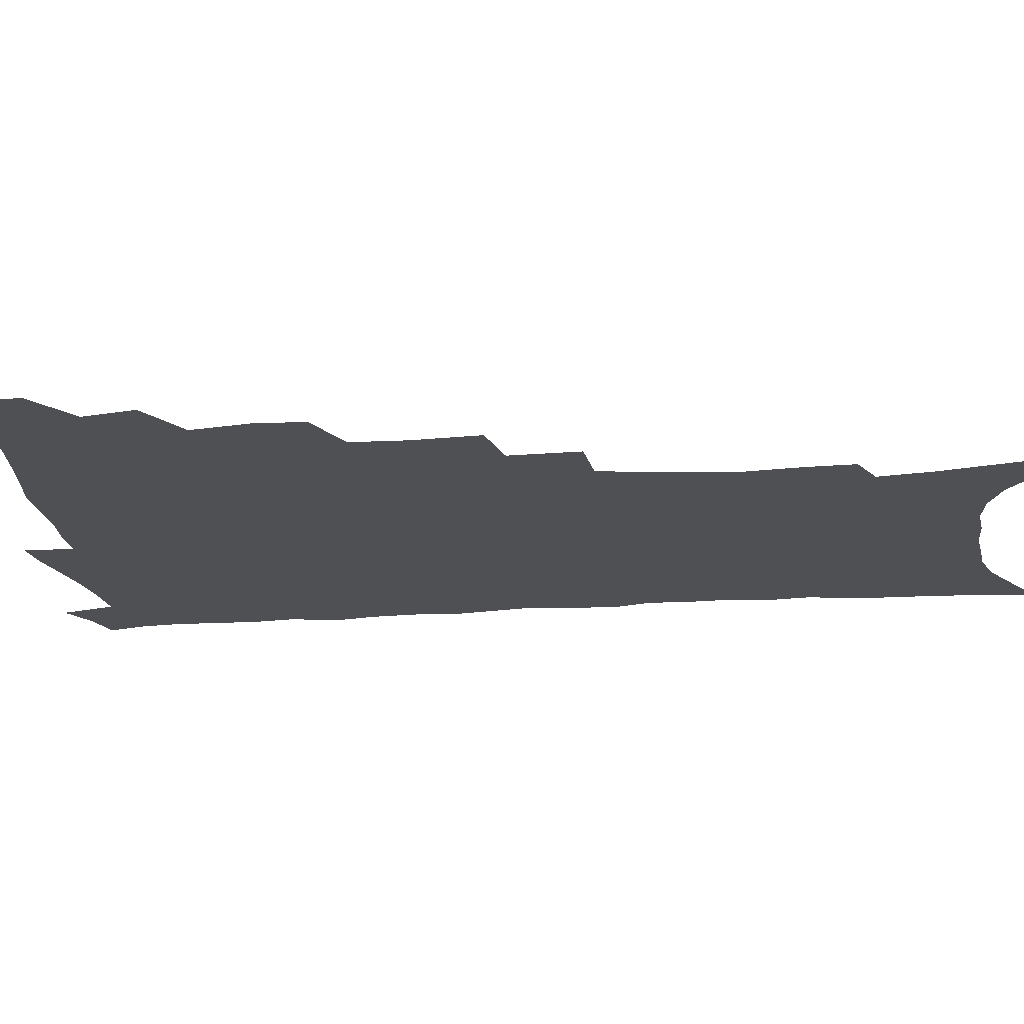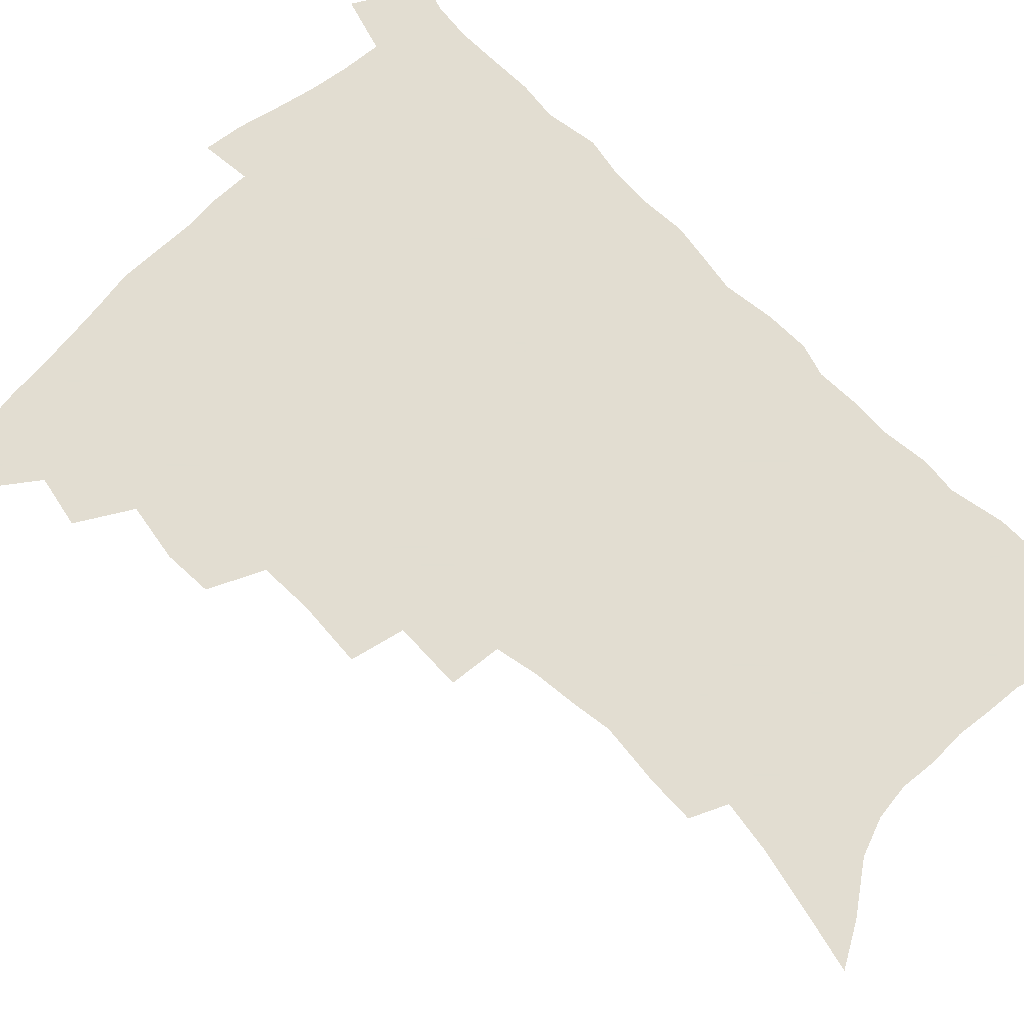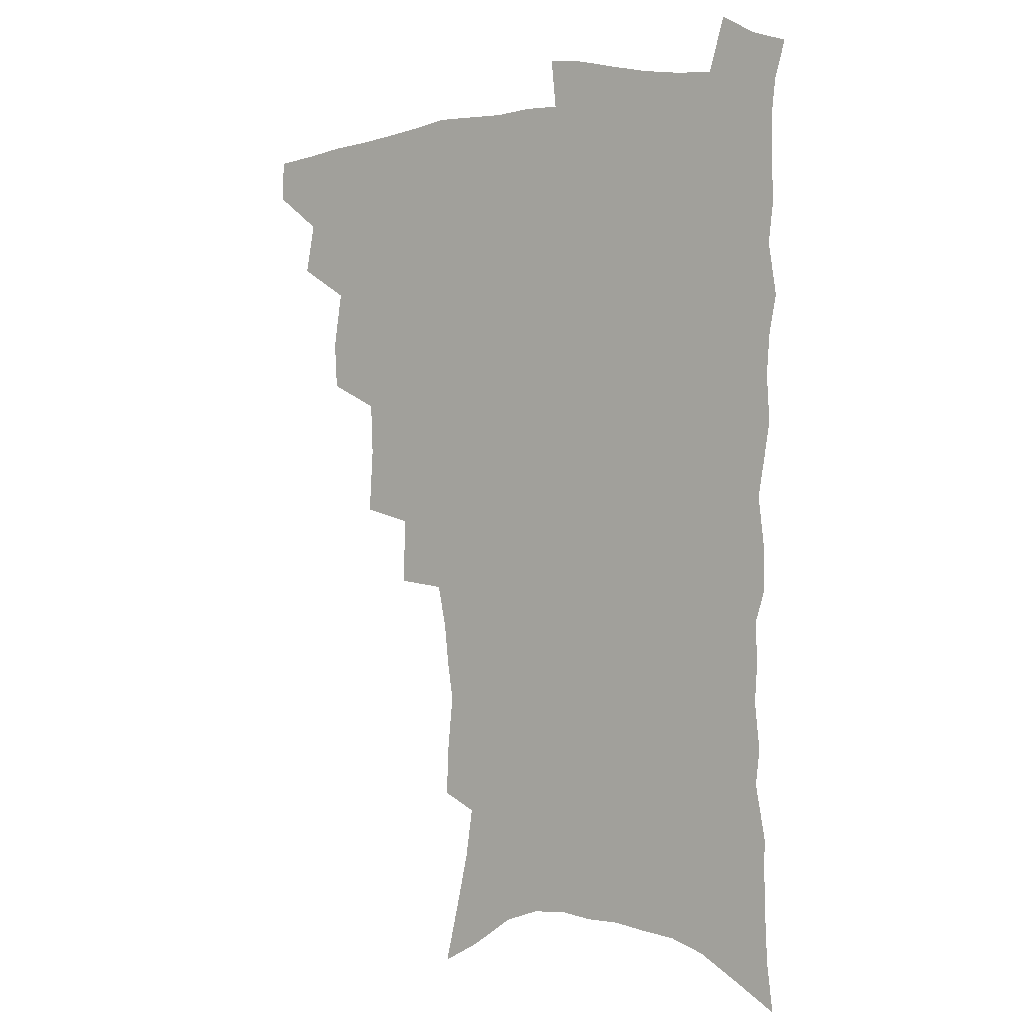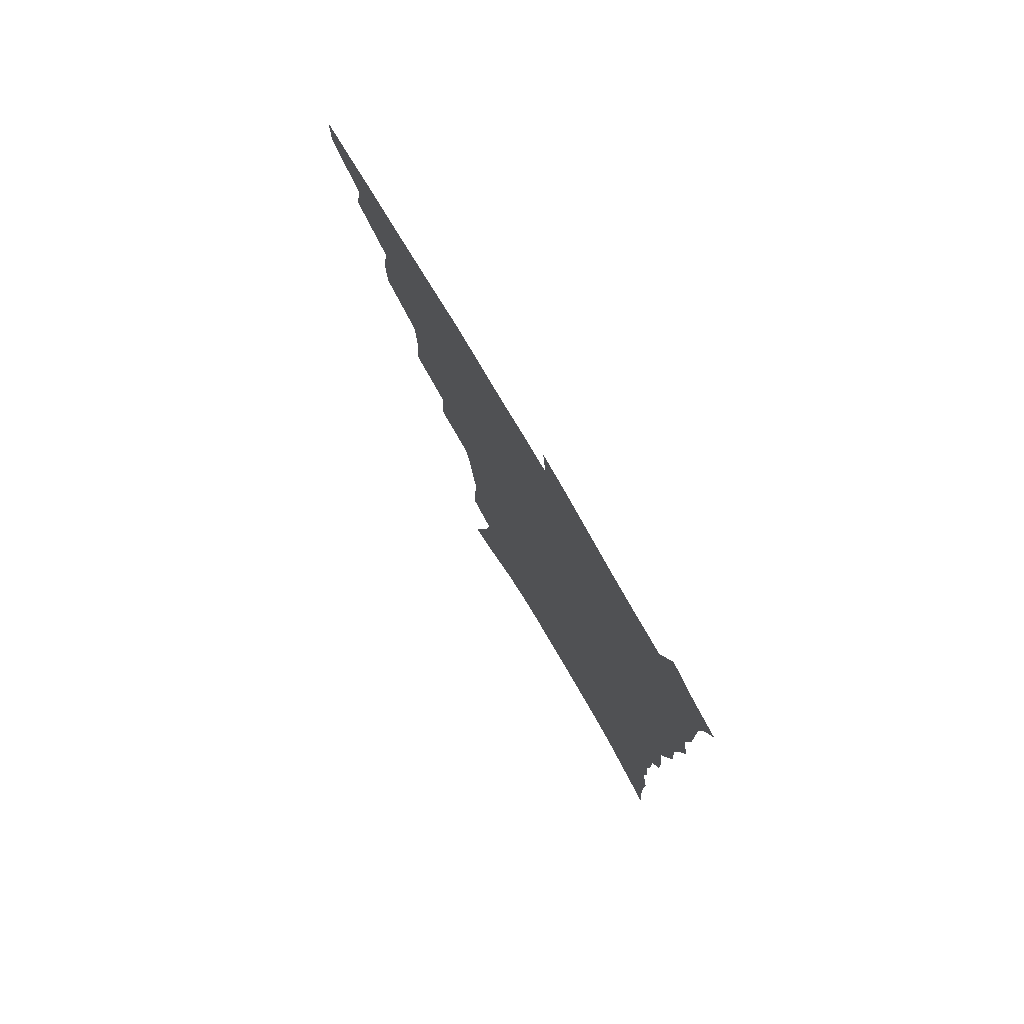
<metadata>
{"format":"obj","ext":"obj","renderer":"f3d","projection":"perspective","resolution":1024,"background":"white","views":[{"elev":-18.8,"azim":-82.8,"up":"+Z"},{"elev":68.6,"azim":-44.2,"up":"+Z"},{"elev":2.1,"azim":36.9,"up":"+Y"},{"elev":78.7,"azim":59.4,"up":"+Y"}]}
</metadata>
<code>
v 466.7 487.6 0
v 467 503.4 0
v 480.9 455.3 0
v 484.7 474.4 0
v 484.3 490.1 0
v 483.3 505.3 0
v 498.1 404.4 0
v 497.2 422.2 0
v 500.6 443.7 0
v 501.5 461.1 0
v 502 477 0
v 500.1 492.1 0
v 498.1 507.5 0
v 516.9 350.7 0
v 518.6 375.5 0
v 517.8 395.3 0
v 519.5 416.3 0
v 518.7 432.7 0
v 519.3 449.7 0
v 520 465.5 0
v 517.7 479.3 0
v 516 493.6 0
v 513.6 508.8 0
v 536 320.6 0
v 536.8 346.2 0
v 535.8 366.5 0
v 535.5 386.2 0
v 535 403.9 0
v 533.7 418.9 0
v 532.9 434.3 0
v 533.9 451.5 0
v 533.7 466.7 0
v 532.3 480.9 0
v 530.5 495.4 0
v 528.4 510.6 0
v 559.6 231.6 0
v 560.1 248.9 0
v 562.5 272 0
v 560.4 286 0
v 558.5 303 0
v 555.2 318.7 0
v 553.1 337.6 0
v 551.7 356.2 0
v 550.5 373.8 0
v 550.3 392.3 0
v 549.1 407.2 0
v 548.5 422.8 0
v 549.2 439.5 0
v 548.4 453.7 0
v 548.4 468.3 0
v 546.5 482.7 0
v 545 497.1 0
v 542.9 512.6 0
v 559.6 160.5 0
v 564.8 182.6 0
v 570 205.9 0
v 572.9 225.5 0
v 573.5 243.1 0
v 573.7 260.9 0
v 573.4 278.3 0
v 572.6 296.7 0
v 570.2 311.4 0
v 568.6 329 0
v 566.2 344.2 0
v 565.6 363.2 0
v 564.9 380.5 0
v 563.1 394.3 0
v 563.7 411.7 0
v 563.7 427.5 0
v 563.2 441.7 0
v 563.3 456.4 0
v 562 469.9 0
v 561.7 483.6 0
v 559.8 498 0
v 557.3 514.9 0
v 574.8 169.3 0
v 578.2 189 0
v 585.4 217.5 0
v 586.4 235.7 0
v 586.6 253.2 0
v 585.1 266.9 0
v 584.8 284.7 0
v 584.4 304.8 0
v 583.1 320.5 0
v 581.2 335.1 0
v 580 352.2 0
v 578.5 367.1 0
v 578.5 385.3 0
v 578.1 400.3 0
v 576.9 413.7 0
v 577.4 430.1 0
v 577.2 444 0
v 576.7 457.5 0
v 576 470.8 0
v 575.7 484.3 0
v 574.1 499 0
v 572.4 514.7 0
v 592 181.9 0
v 596.5 206 0
v 597.5 222.9 0
v 597.9 240.4 0
v 597.9 258.4 0
v 597.2 274.5 0
v 596.6 291.1 0
v 595.3 306 0
v 594.8 326.5 0
v 593.2 338.4 0
v 592.4 355.9 0
v 591.4 371.1 0
v 590.9 386 0
v 590.9 402.7 0
v 590.3 416.3 0
v 590.2 430.5 0
v 590.3 444.8 0
v 590 458.1 0
v 589.8 471.5 0
v 589.4 485.2 0
v 588.3 499.6 0
v 587.4 514.3 0
v 605.8 187.2 0
v 608.5 208.8 0
v 609.6 228.1 0
v 609.5 244.8 0
v 608.8 259.6 0
v 607.9 274.1 0
v 607.8 294.3 0
v 607.2 311.9 0
v 606.1 326.3 0
v 605.1 341.9 0
v 604.6 359.1 0
v 604 374.1 0
v 603.5 388.3 0
v 603.3 403.7 0
v 603.5 418.5 0
v 603.4 432 0
v 603.5 445.6 0
v 603.5 458.6 0
v 603.6 471.9 0
v 603.7 485.2 0
v 603.2 499 0
v 601.6 515.5 0
v 619.2 188.9 0
v 620.7 211.5 0
v 620.9 229.3 0
v 620.8 246.3 0
v 620.5 264.9 0
v 619.8 281.8 0
v 619 294.1 0
v 618.2 315.1 0
v 617.6 328.2 0
v 616.9 345 0
v 616.4 359.7 0
v 616.1 374.1 0
v 615.9 390.4 0
v 615.8 405 0
v 615.9 419.1 0
v 616.1 432.5 0
v 616.1 445.4 0
v 616.6 458.7 0
v 617.4 472.3 0
v 617.5 485 0
v 617.1 498.8 0
v 615.9 515.2 0
v 614 533.7 0
v 632.6 187.7 0
v 632.6 210.9 0
v 632.4 233.2 0
v 632.2 247.9 0
v 631.6 266 0
v 631.1 280.4 0
v 630.3 297.8 0
v 629.7 313.5 0
v 629.1 329.4 0
v 628.4 346.1 0
v 628.3 359.1 0
v 628.1 375.1 0
v 628 390 0
v 628 404.5 0
v 628.1 418.6 0
v 628.7 433.9 0
v 629.1 445.9 0
v 629.6 458.6 0
v 630.2 471.9 0
v 630.6 484.8 0
v 630.8 498.4 0
v 630.2 514.1 0
v 628.6 531.9 0
v 646.1 188.1 0
v 644.8 212.1 0
v 644.7 228.3 0
v 643.9 246 0
v 642.8 265.2 0
v 642.2 280.9 0
v 641.4 298.3 0
v 640.8 314.4 0
v 640.9 327.6 0
v 640.2 344.2 0
v 640 359.8 0
v 640.1 374 0
v 640.1 388.9 0
v 640.3 403.4 0
v 640.2 419.1 0
v 641 432.1 0
v 641.6 444.9 0
v 642.3 458 0
v 643 471.6 0
v 643.7 484.3 0
v 644.4 497.5 0
v 645.8 510.3 0
v 644 528.3 0
v 659.5 186.6 0
v 657.6 208.3 0
v 656.1 228.8 0
v 655.7 243.6 0
v 654 264 0
v 654.1 277.9 0
v 652.5 297.6 0
v 652.2 312.5 0
v 652.3 326.6 0
v 651.9 342.6 0
v 651.7 358.1 0
v 652.6 371.2 0
v 652.5 386.6 0
v 653.3 399.9 0
v 652.7 416.7 0
v 653.4 430.2 0
v 654.6 442.8 0
v 655.1 457.1 0
v 655.7 470.6 0
v 656.8 483.4 0
v 657.9 496.5 0
v 658.8 509.8 0
v 659.1 525.1 0
v 672.6 185.5 0
v 670.4 205.4 0
v 668.6 224.7 0
v 667.5 241.8 0
v 666.7 258.7 0
v 665.6 276 0
v 664.3 293.8 0
v 663.7 309.8 0
v 664.4 323.2 0
v 663.9 339.7 0
v 664.9 353.1 0
v 665 368.2 0
v 664.5 384.6 0
v 665.5 397.9 0
v 664.9 414.7 0
v 666.2 427.8 0
v 667.1 441.5 0
v 668.4 454.7 0
v 668.8 468.8 0
v 669.7 482.6 0
v 671.3 495.5 0
v 672.6 509.1 0
v 674 523 0
v 686 181.5 0
v 684.4 199.2 0
v 682.3 218.3 0
v 680 237.7 0
v 678.7 255 0
v 678.1 271.1 0
v 677 288.3 0
v 677.7 302.1 0
v 676.1 320.5 0
v 677.2 334 0
v 676.9 349.9 0
v 677.9 363.8 0
v 677.4 380.3 0
v 678.6 394.1 0
v 679 409.2 0
v 679.7 423.9 0
v 680.1 438.7 0
v 681.9 451.9 0
v 681.6 467.7 0
v 683.2 480.7 0
v 684.5 494.1 0
v 686.7 507.6 0
v 688.5 521.8 0
v 694.5 542.2 0
v 701.7 172.8 0
v 699.4 191.4 0
v 697.7 209.3 0
v 696.2 226.8 0
v 693 247 0
v 692.5 262.9 0
v 691.3 280 0
v 690.4 296.5 0
v 690.9 311.3 0
v 691.8 325.7 0
v 693.1 339.9 0
v 691.9 357.1 0
v 692.6 372.2 0
v 694.5 385.8 0
v 694.2 402.1 0
v 695.9 416.3 0
v 694.4 433.6 0
v 697.3 446.7 0
v 695.8 464 0
v 696.6 478.2 0
v 698.8 491.5 0
v 700.8 505.5 0
v 702.3 519.4 0
v 707.6 534.8 0
v 717.8 163.5 0
v 715.4 182.1 0
v 714.6 198.2 0
v 714.1 214 0
v 714 229.6 0
v 710.2 249.9 0
v 711.6 263.3 0
v 709.6 281.3 0
v 710.4 295.8 0
v 709.9 312.1 0
v 713.4 324.1 0
v 713.3 340.6 0
v 710.8 359.8 0
v 713.1 373.7 0
v 715.4 388.1 0
v 714.2 405.9 0
v 715.3 421.6 0
v 717.9 435.8 0
v 714.8 455.4 0
v 716.5 470.3 0
v 716 486.4 0
v 715.7 502.7 0
v 717.3 516.9 0
v 721.2 530.5 0
f 4 5 1
f 1 5 2
f 5 6 2
f 9 10 3
f 3 10 4
f 10 11 4
f 4 11 5
f 11 12 5
f 5 12 6
f 12 13 6
f 16 17 7
f 7 17 8
f 17 18 8
f 8 18 9
f 18 19 9
f 9 19 10
f 19 20 10
f 10 20 11
f 20 21 11
f 11 21 12
f 21 22 12
f 12 22 13
f 22 23 13
f 25 26 14
f 14 26 15
f 26 27 15
f 15 27 16
f 27 28 16
f 16 28 17
f 28 29 17
f 17 29 18
f 29 30 18
f 18 30 19
f 30 31 19
f 19 31 20
f 31 32 20
f 20 32 21
f 32 33 21
f 21 33 22
f 33 34 22
f 22 34 23
f 34 35 23
f 41 42 24
f 24 42 25
f 42 43 25
f 25 43 26
f 43 44 26
f 26 44 27
f 44 45 27
f 27 45 28
f 45 46 28
f 28 46 29
f 46 47 29
f 29 47 30
f 47 48 30
f 30 48 31
f 48 49 31
f 31 49 32
f 49 50 32
f 32 50 33
f 50 51 33
f 33 51 34
f 51 52 34
f 34 52 35
f 52 53 35
f 57 58 36
f 36 58 37
f 58 59 37
f 37 59 38
f 59 60 38
f 38 60 39
f 60 61 39
f 39 61 40
f 61 62 40
f 40 62 41
f 62 63 41
f 41 63 42
f 63 64 42
f 42 64 43
f 64 65 43
f 43 65 44
f 65 66 44
f 44 66 45
f 66 67 45
f 45 67 46
f 67 68 46
f 46 68 47
f 68 69 47
f 47 69 48
f 69 70 48
f 48 70 49
f 70 71 49
f 49 71 50
f 71 72 50
f 50 72 51
f 72 73 51
f 51 73 52
f 73 74 52
f 52 74 53
f 74 75 53
f 54 76 55
f 76 77 55
f 55 77 56
f 77 78 56
f 56 78 57
f 78 79 57
f 57 79 58
f 79 80 58
f 58 80 59
f 80 81 59
f 59 81 60
f 81 82 60
f 60 82 61
f 82 83 61
f 61 83 62
f 83 84 62
f 62 84 63
f 84 85 63
f 63 85 64
f 85 86 64
f 64 86 65
f 86 87 65
f 65 87 66
f 87 88 66
f 66 88 67
f 88 89 67
f 67 89 68
f 89 90 68
f 68 90 69
f 90 91 69
f 69 91 70
f 91 92 70
f 70 92 71
f 92 93 71
f 71 93 72
f 93 94 72
f 72 94 73
f 94 95 73
f 73 95 74
f 95 96 74
f 74 96 75
f 96 97 75
f 76 98 77
f 98 99 77
f 77 99 78
f 99 100 78
f 78 100 79
f 100 101 79
f 79 101 80
f 101 102 80
f 80 102 81
f 102 103 81
f 81 103 82
f 103 104 82
f 82 104 83
f 104 105 83
f 83 105 84
f 105 106 84
f 84 106 85
f 106 107 85
f 85 107 86
f 107 108 86
f 86 108 87
f 108 109 87
f 87 109 88
f 109 110 88
f 88 110 89
f 110 111 89
f 89 111 90
f 111 112 90
f 90 112 91
f 112 113 91
f 91 113 92
f 113 114 92
f 92 114 93
f 114 115 93
f 93 115 94
f 115 116 94
f 94 116 95
f 116 117 95
f 95 117 96
f 117 118 96
f 96 118 97
f 118 119 97
f 98 120 99
f 120 121 99
f 99 121 100
f 121 122 100
f 100 122 101
f 122 123 101
f 101 123 102
f 123 124 102
f 102 124 103
f 124 125 103
f 103 125 104
f 125 126 104
f 104 126 105
f 126 127 105
f 105 127 106
f 127 128 106
f 106 128 107
f 128 129 107
f 107 129 108
f 129 130 108
f 108 130 109
f 130 131 109
f 109 131 110
f 131 132 110
f 110 132 111
f 132 133 111
f 111 133 112
f 133 134 112
f 112 134 113
f 134 135 113
f 113 135 114
f 135 136 114
f 114 136 115
f 136 137 115
f 115 137 116
f 137 138 116
f 116 138 117
f 138 139 117
f 117 139 118
f 139 140 118
f 118 140 119
f 140 141 119
f 120 142 121
f 142 143 121
f 121 143 122
f 143 144 122
f 122 144 123
f 144 145 123
f 123 145 124
f 145 146 124
f 124 146 125
f 146 147 125
f 125 147 126
f 147 148 126
f 126 148 127
f 148 149 127
f 127 149 128
f 149 150 128
f 128 150 129
f 150 151 129
f 129 151 130
f 151 152 130
f 130 152 131
f 152 153 131
f 131 153 132
f 153 154 132
f 132 154 133
f 154 155 133
f 133 155 134
f 155 156 134
f 134 156 135
f 156 157 135
f 135 157 136
f 157 158 136
f 136 158 137
f 158 159 137
f 137 159 138
f 159 160 138
f 138 160 139
f 160 161 139
f 139 161 140
f 161 162 140
f 140 162 141
f 162 163 141
f 142 165 143
f 165 166 143
f 143 166 144
f 166 167 144
f 144 167 145
f 167 168 145
f 145 168 146
f 168 169 146
f 146 169 147
f 169 170 147
f 147 170 148
f 170 171 148
f 148 171 149
f 171 172 149
f 149 172 150
f 172 173 150
f 150 173 151
f 173 174 151
f 151 174 152
f 174 175 152
f 152 175 153
f 175 176 153
f 153 176 154
f 176 177 154
f 154 177 155
f 177 178 155
f 155 178 156
f 178 179 156
f 156 179 157
f 179 180 157
f 157 180 158
f 180 181 158
f 158 181 159
f 181 182 159
f 159 182 160
f 182 183 160
f 160 183 161
f 183 184 161
f 161 184 162
f 184 185 162
f 162 185 163
f 185 186 163
f 163 186 164
f 186 187 164
f 165 188 166
f 188 189 166
f 166 189 167
f 189 190 167
f 167 190 168
f 190 191 168
f 168 191 169
f 191 192 169
f 169 192 170
f 192 193 170
f 170 193 171
f 193 194 171
f 171 194 172
f 194 195 172
f 172 195 173
f 195 196 173
f 173 196 174
f 196 197 174
f 174 197 175
f 197 198 175
f 175 198 176
f 198 199 176
f 176 199 177
f 199 200 177
f 177 200 178
f 200 201 178
f 178 201 179
f 201 202 179
f 179 202 180
f 202 203 180
f 180 203 181
f 203 204 181
f 181 204 182
f 204 205 182
f 182 205 183
f 205 206 183
f 183 206 184
f 206 207 184
f 184 207 185
f 207 208 185
f 185 208 186
f 208 209 186
f 186 209 187
f 209 210 187
f 188 211 189
f 211 212 189
f 189 212 190
f 212 213 190
f 190 213 191
f 213 214 191
f 191 214 192
f 214 215 192
f 192 215 193
f 215 216 193
f 193 216 194
f 216 217 194
f 194 217 195
f 217 218 195
f 195 218 196
f 218 219 196
f 196 219 197
f 219 220 197
f 197 220 198
f 220 221 198
f 198 221 199
f 221 222 199
f 199 222 200
f 222 223 200
f 200 223 201
f 223 224 201
f 201 224 202
f 224 225 202
f 202 225 203
f 225 226 203
f 203 226 204
f 226 227 204
f 204 227 205
f 227 228 205
f 205 228 206
f 228 229 206
f 206 229 207
f 229 230 207
f 207 230 208
f 230 231 208
f 208 231 209
f 231 232 209
f 209 232 210
f 232 233 210
f 211 234 212
f 234 235 212
f 212 235 213
f 235 236 213
f 213 236 214
f 236 237 214
f 214 237 215
f 237 238 215
f 215 238 216
f 238 239 216
f 216 239 217
f 239 240 217
f 217 240 218
f 240 241 218
f 218 241 219
f 241 242 219
f 219 242 220
f 242 243 220
f 220 243 221
f 243 244 221
f 221 244 222
f 244 245 222
f 222 245 223
f 245 246 223
f 223 246 224
f 246 247 224
f 224 247 225
f 247 248 225
f 225 248 226
f 248 249 226
f 226 249 227
f 249 250 227
f 227 250 228
f 250 251 228
f 228 251 229
f 251 252 229
f 229 252 230
f 252 253 230
f 230 253 231
f 253 254 231
f 231 254 232
f 254 255 232
f 232 255 233
f 255 256 233
f 234 257 235
f 257 258 235
f 235 258 236
f 258 259 236
f 236 259 237
f 259 260 237
f 237 260 238
f 260 261 238
f 238 261 239
f 261 262 239
f 239 262 240
f 262 263 240
f 240 263 241
f 263 264 241
f 241 264 242
f 264 265 242
f 242 265 243
f 265 266 243
f 243 266 244
f 266 267 244
f 244 267 245
f 267 268 245
f 245 268 246
f 268 269 246
f 246 269 247
f 269 270 247
f 247 270 248
f 270 271 248
f 248 271 249
f 271 272 249
f 249 272 250
f 272 273 250
f 250 273 251
f 273 274 251
f 251 274 252
f 274 275 252
f 252 275 253
f 275 276 253
f 253 276 254
f 276 277 254
f 254 277 255
f 277 278 255
f 255 278 256
f 278 279 256
f 257 281 258
f 281 282 258
f 258 282 259
f 282 283 259
f 259 283 260
f 283 284 260
f 260 284 261
f 284 285 261
f 261 285 262
f 285 286 262
f 262 286 263
f 286 287 263
f 263 287 264
f 287 288 264
f 264 288 265
f 288 289 265
f 265 289 266
f 289 290 266
f 266 290 267
f 290 291 267
f 267 291 268
f 291 292 268
f 268 292 269
f 292 293 269
f 269 293 270
f 293 294 270
f 270 294 271
f 294 295 271
f 271 295 272
f 295 296 272
f 272 296 273
f 296 297 273
f 273 297 274
f 297 298 274
f 274 298 275
f 298 299 275
f 275 299 276
f 299 300 276
f 276 300 277
f 300 301 277
f 277 301 278
f 301 302 278
f 278 302 279
f 302 303 279
f 279 303 280
f 303 304 280
f 281 305 282
f 305 306 282
f 282 306 283
f 306 307 283
f 283 307 284
f 307 308 284
f 284 308 285
f 308 309 285
f 285 309 286
f 309 310 286
f 286 310 287
f 310 311 287
f 287 311 288
f 311 312 288
f 288 312 289
f 312 313 289
f 289 313 290
f 313 314 290
f 290 314 291
f 314 315 291
f 291 315 292
f 315 316 292
f 292 316 293
f 316 317 293
f 293 317 294
f 317 318 294
f 294 318 295
f 318 319 295
f 295 319 296
f 319 320 296
f 296 320 297
f 320 321 297
f 297 321 298
f 321 322 298
f 298 322 299
f 322 323 299
f 299 323 300
f 323 324 300
f 300 324 301
f 324 325 301
f 301 325 302
f 325 326 302
f 302 326 303
f 326 327 303
f 303 327 304
f 327 328 304

</code>
